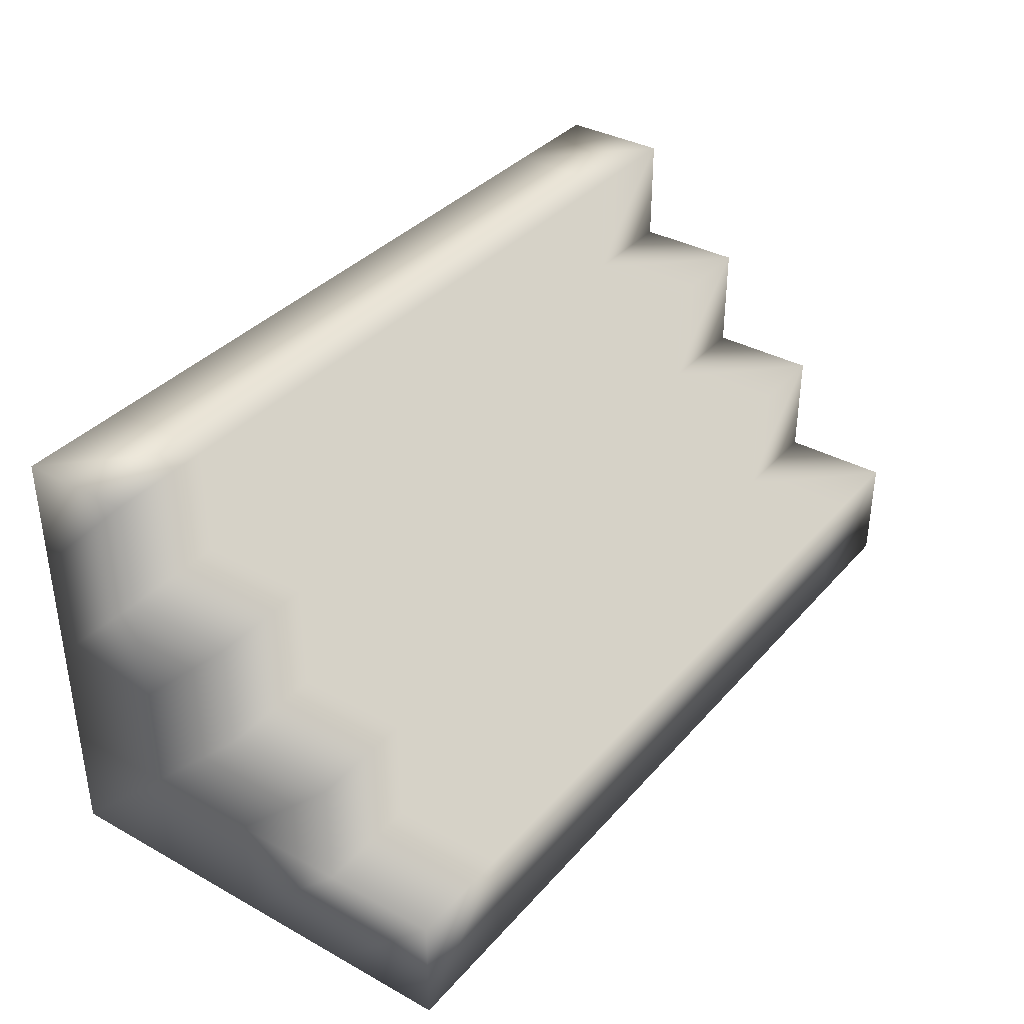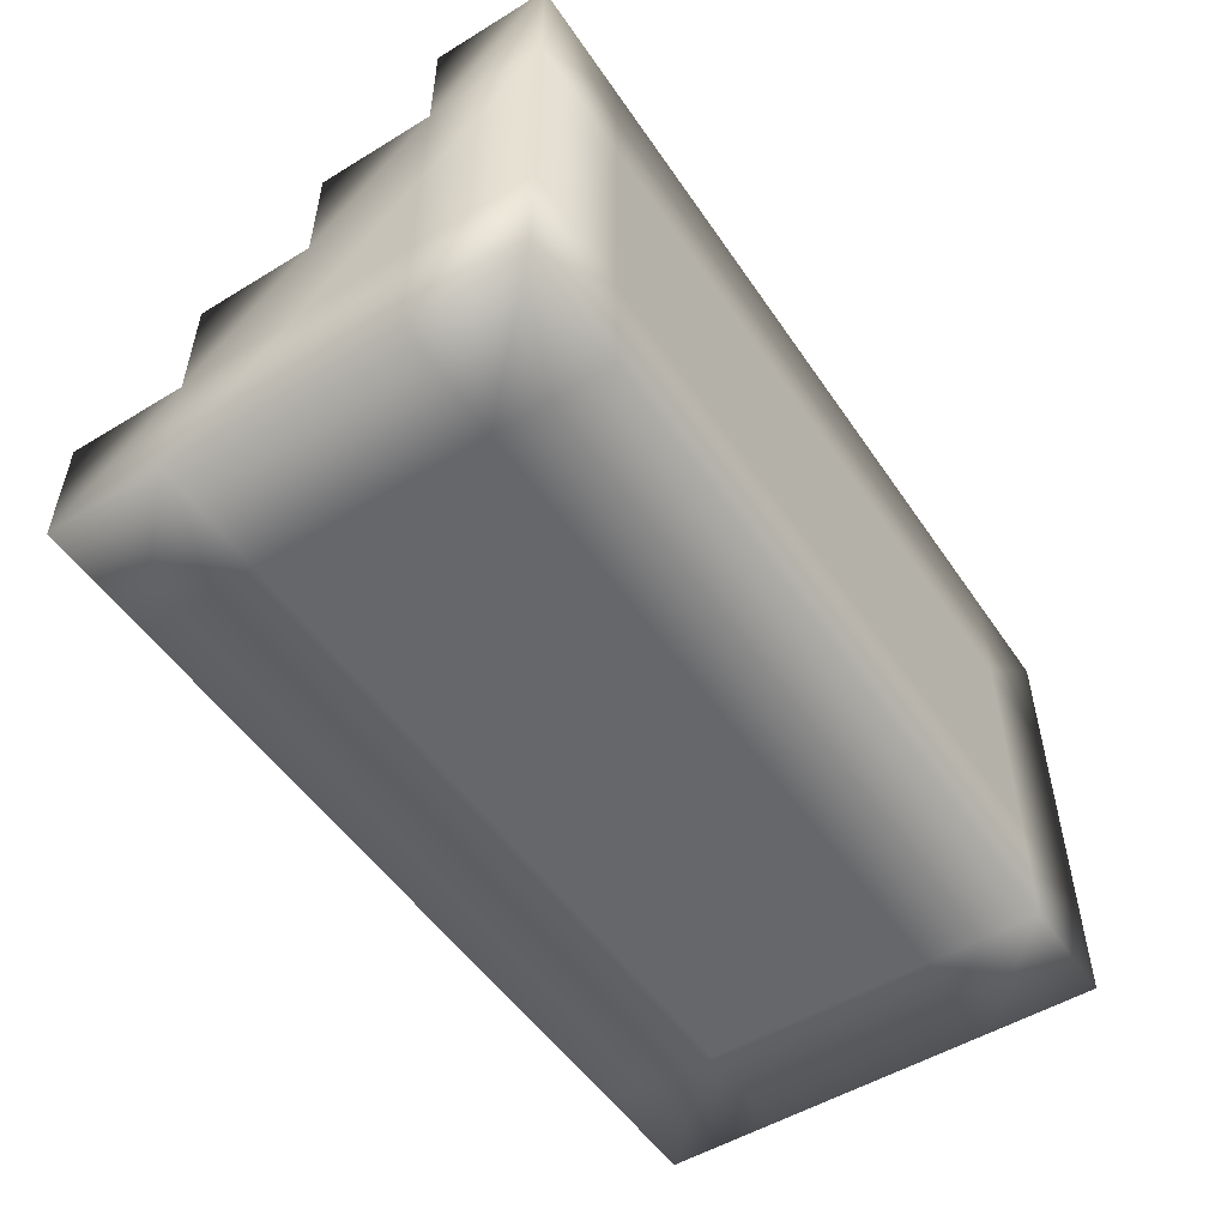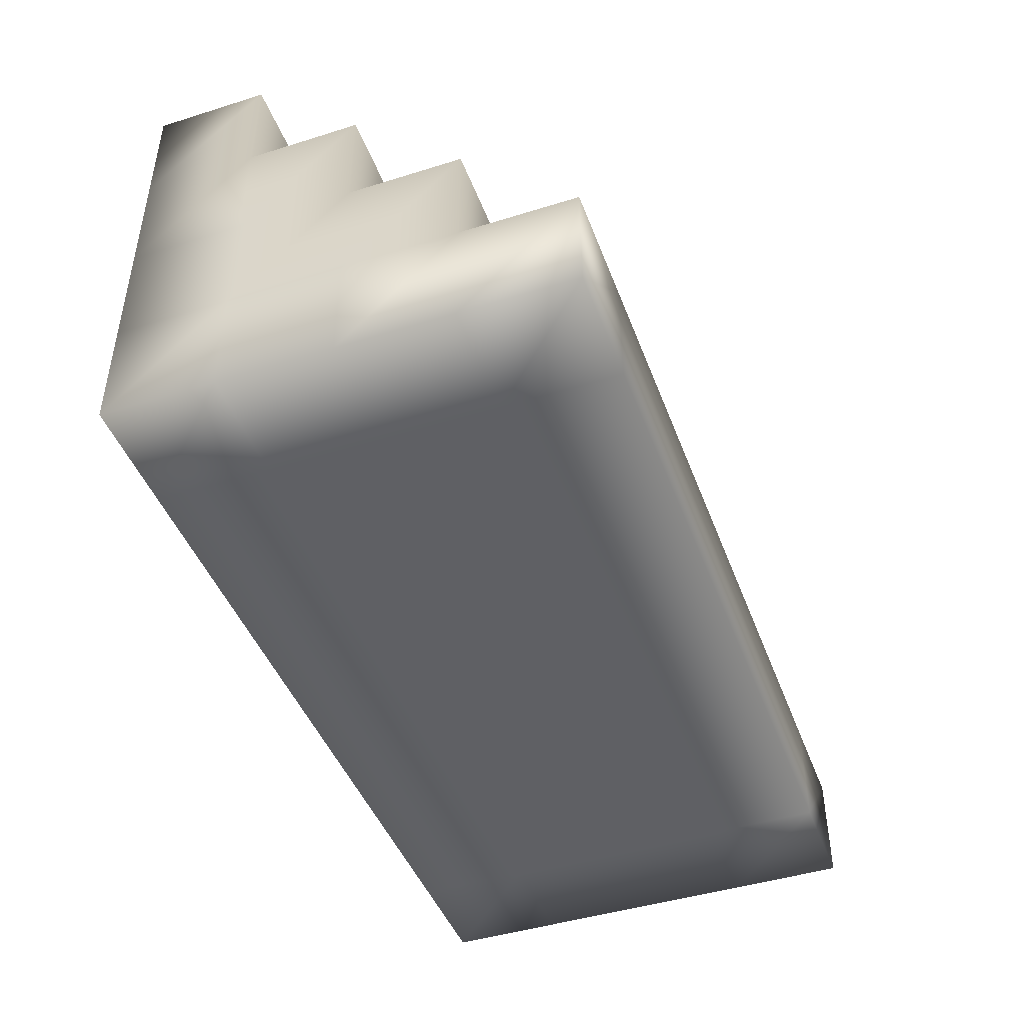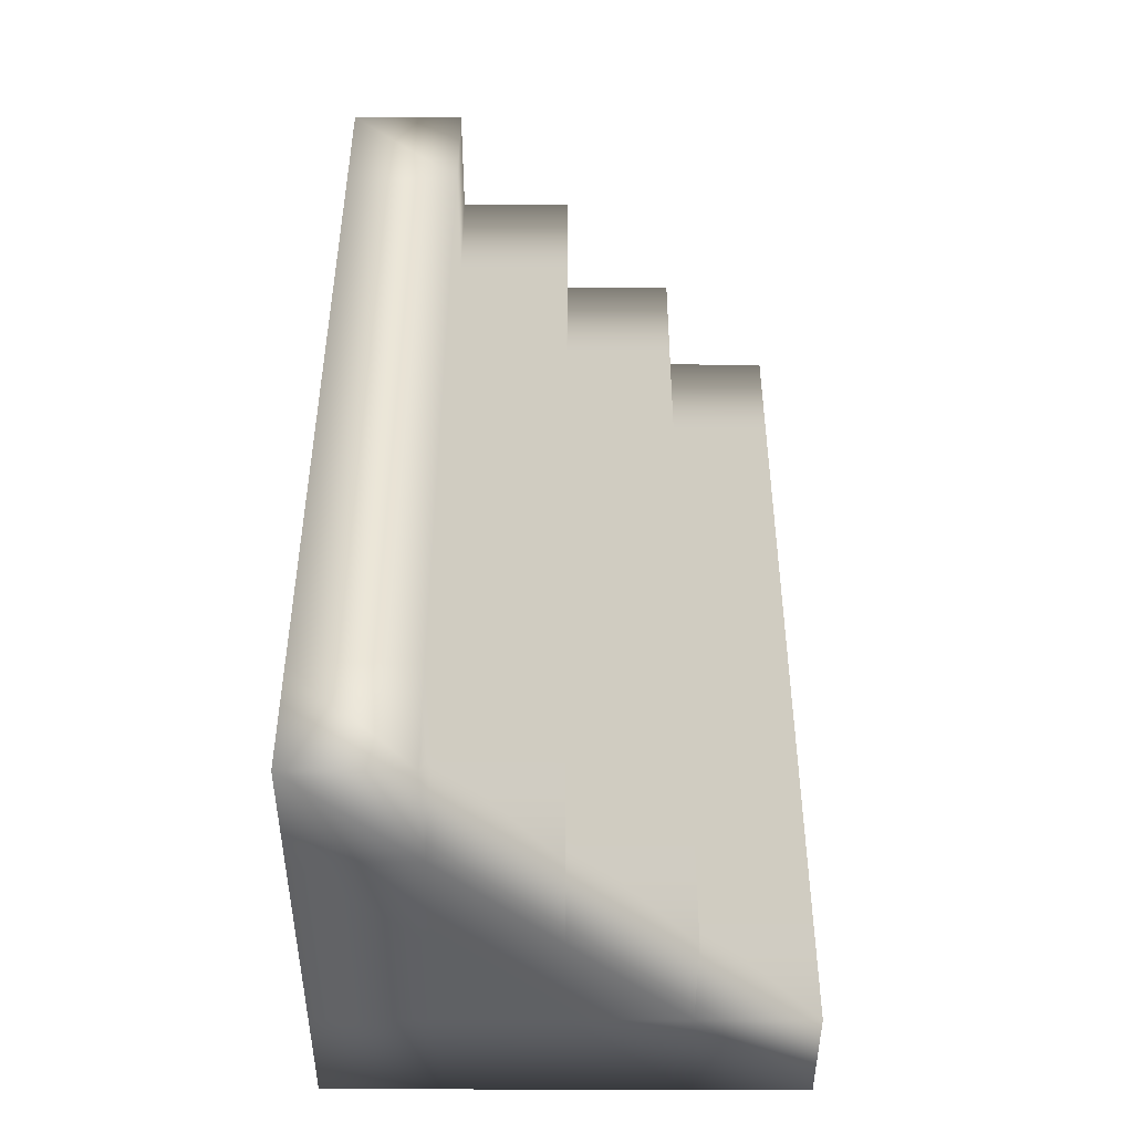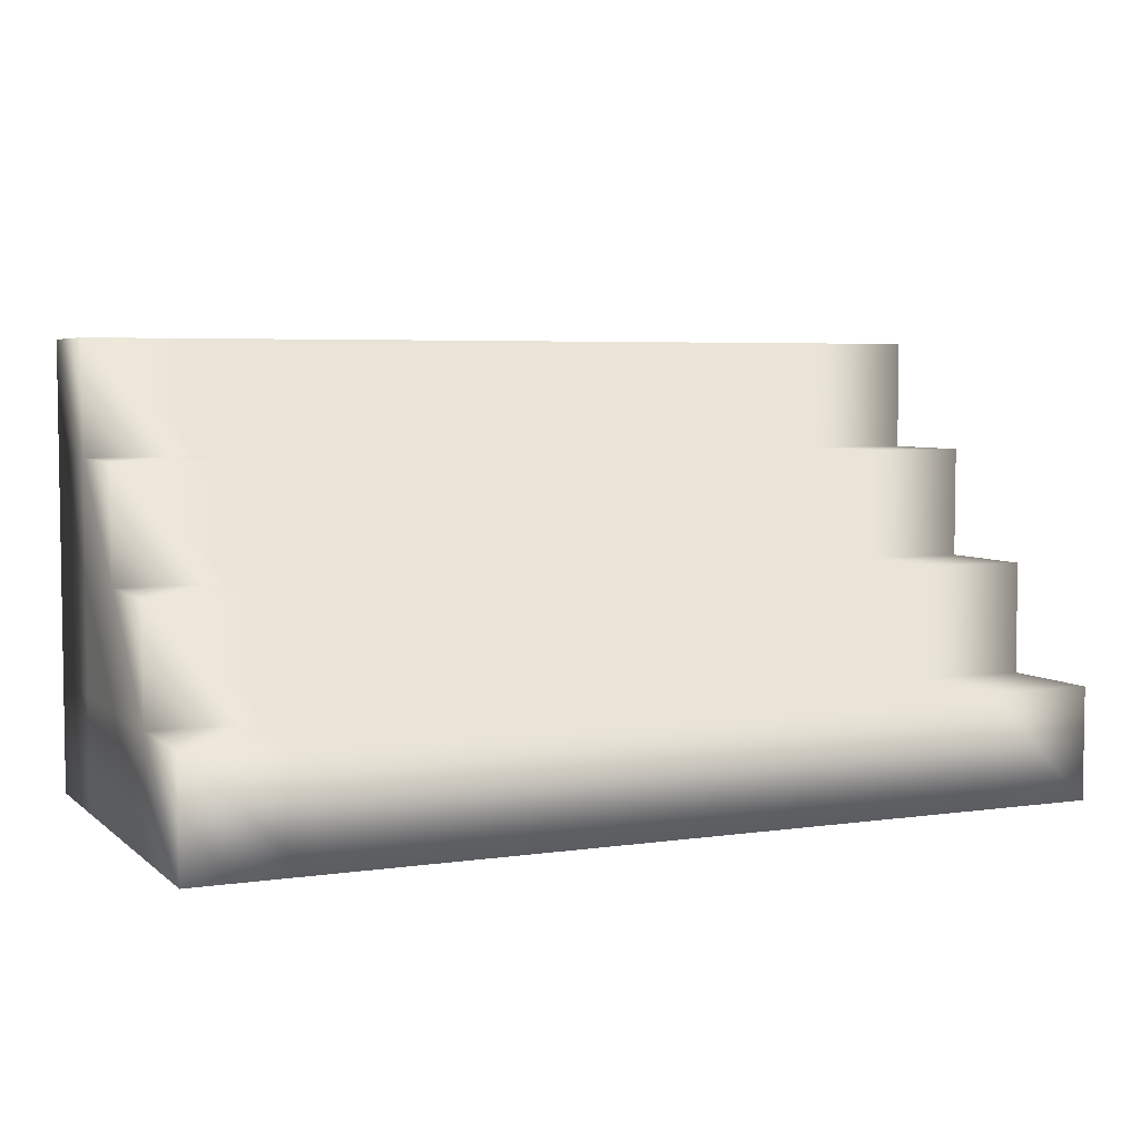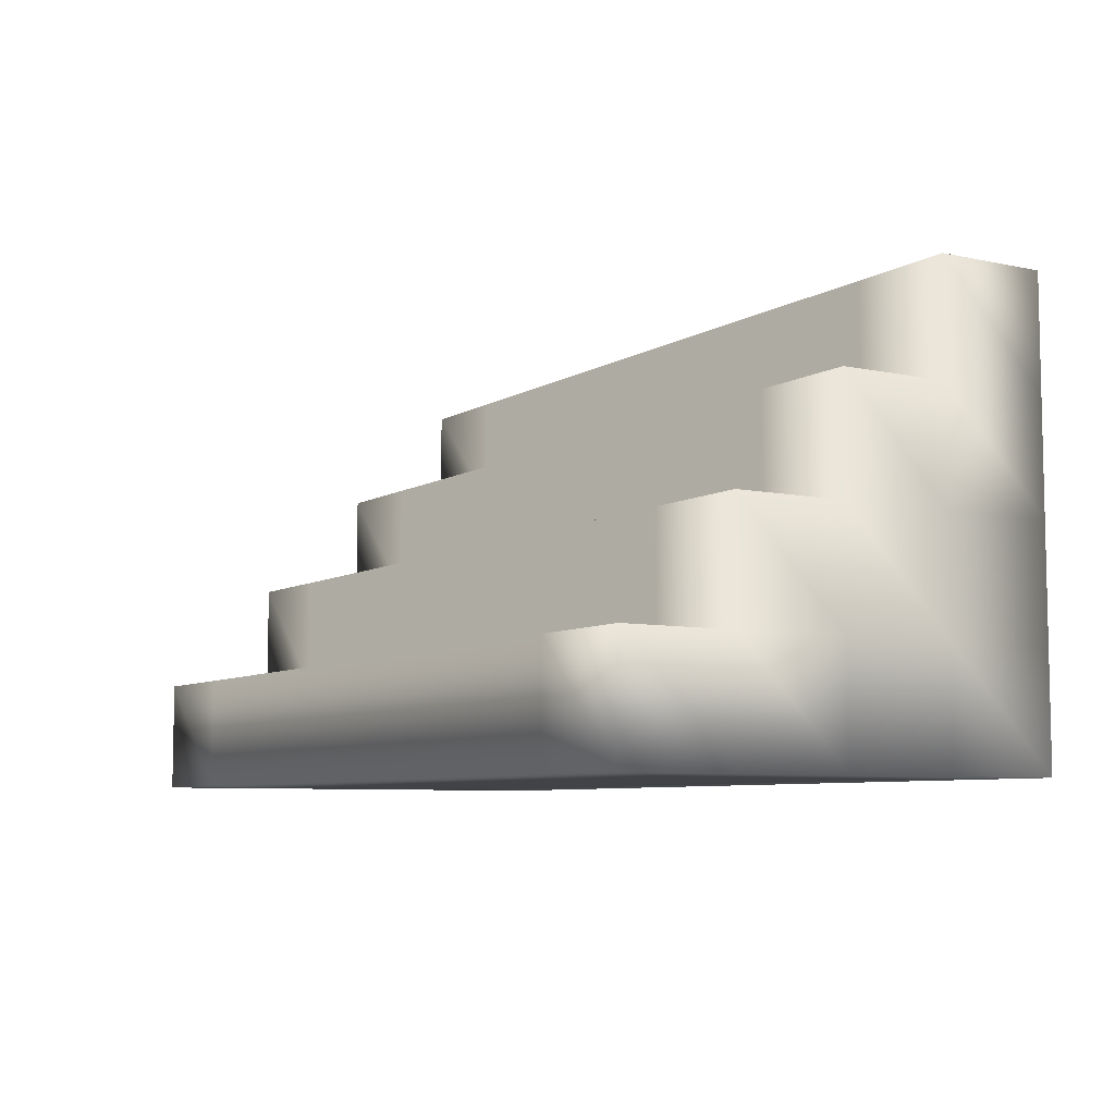
<metadata>
{"format":"obj","ext":"obj","renderer":"f3d","projection":"perspective","resolution":1024,"background":"white","views":[{"elev":36.3,"azim":-54.4,"up":"+Y"},{"elev":-52.1,"azim":123.3,"up":"+Y"},{"elev":-45.0,"azim":-70.1,"up":"+Y"},{"elev":44.7,"azim":90.1,"up":"+Z"},{"elev":5.0,"azim":155.5,"up":"+Z"},{"elev":-7.1,"azim":-121.8,"up":"+Z"}]}
</metadata>
<code>
o Default
v -1 0 0
v -1 1 0
v 0 1 0
v 0 0 0
v 1 1 0
v 1 0 0
v 2 1 0
v 2 0 0
v 3 1 0
v 3 0 0
v 2 1 -1
v 3 1 -1
v 1 1 -1
v 0 1 -1
v -1 1 -1
v 2 2 -1
v 3 2 -1
v 1 2 -1
v 0 2 -1
v -1 2 -1
v 2 2 -2
v 3 2 -2
v 1 2 -2
v 0 2 -2
v -1 2 -2
v -1 3 -2
v 0 3 -2
v 1 3 -2
v 2 3 -2
v 3 3 -2
v -1 3 -3
v 0 3 -3
v 1 3 -3
v 2 3 -3
v 3 3 -3
v -1 4 -3
v 0 4 -3
v 1 4 -3
v 2 4 -3
v 3 4 -3
v -1 4 -4
v 0 4 -4
v 1 4 -4
v 2 4 -4
v 3 4 -4
v 4 4 -3
v 4 3 -3
v 5 4 -3
v 5 3 -3
v 6 4 -3
v 6 3 -3
v 7 4 -3
v 7 3 -3
v 4 4 -4
v 5 4 -4
v 6 4 -4
v 7 4 -4
v 4 3 -2
v 4 2 -2
v 5 3 -2
v 5 2 -2
v 6 3 -2
v 6 2 -2
v 7 3 -2
v 7 2 -2
v 4 2 -1
v 5 2 -1
v 6 2 -1
v 7 2 -1
v 4 1 -1
v 5 1 -1
v 6 1 -1
v 7 1 -1
v 4 1 0
v 5 1 0
v 6 1 0
v 7 1 0
v 4 0 0
v 5 0 0
v 6 0 0
v 7 0 0
v -1 3 -4
v -1 2 -4
v -1 2 -3
v -1 1 -4
v -1 1 -3
v -1 0 -4
v -1 0 -3
v -1 1 -2
v -1 0 -2
v -1 0 -1
v 7 0 -1
v 7 1 -2
v 7 0 -2
v 7 1 -3
v 7 0 -3
v 7 1 -4
v 7 0 -4
v 7 2 -3
v 7 2 -4
v 7 3 -4
v 6 3 -4
v 6 2 -4
v 6 1 -4
v 6 0 -4
v 5 1 -4
v 5 0 -4
v 4 1 -4
v 4 0 -4
v 3 1 -4
v 3 0 -4
v 2 1 -4
v 2 0 -4
v 1 1 -4
v 1 0 -4
v 0 1 -4
v 0 0 -4
v 0 2 -4
v 0 3 -4
v 1 3 -4
v 2 3 -4
v 3 3 -4
v 4 3 -4
v 5 3 -4
v 5 2 -4
v 4 2 -4
v 3 2 -4
v 2 2 -4
v 1 2 -4
v 0 0 -1
v 0 0 -2
v 0 0 -3
v 1 0 -1
v 1 0 -2
v 2 0 -1
v 2 0 -2
v 3 0 -1
v 4 0 -1
v 5 0 -1
v 6 0 -1
v 6 0 -2
v 6 0 -3
v 5 0 -3
v 4 0 -3
v 3 0 -3
v 2 0 -3
v 1 0 -3
v 3 0 -2
v 4 0 -2
v 5 0 -2
g Scene
f 1 3 2
f 1 4 3
f 4 5 3
f 4 6 5
f 6 7 5
f 6 8 7
f 8 9 7
f 8 10 9
f 9 11 7
f 9 12 11
f 7 13 5
f 7 11 13
f 5 14 3
f 5 13 14
f 3 15 2
f 3 14 15
f 11 17 16
f 11 12 17
f 13 16 18
f 13 11 16
f 14 18 19
f 14 13 18
f 15 19 20
f 15 14 19
f 17 21 16
f 17 22 21
f 16 23 18
f 16 21 23
f 18 24 19
f 18 23 24
f 19 25 20
f 19 24 25
f 25 27 26
f 25 24 27
f 24 28 27
f 24 23 28
f 23 29 28
f 23 21 29
f 21 30 29
f 21 22 30
f 27 31 26
f 27 32 31
f 28 32 27
f 28 33 32
f 29 33 28
f 29 34 33
f 30 34 29
f 30 35 34
f 31 37 36
f 31 32 37
f 32 38 37
f 32 33 38
f 33 39 38
f 33 34 39
f 34 40 39
f 34 35 40
f 37 41 36
f 37 42 41
f 38 42 37
f 38 43 42
f 39 43 38
f 39 44 43
f 40 44 39
f 40 45 44
f 35 46 40
f 35 47 46
f 47 48 46
f 47 49 48
f 49 50 48
f 49 51 50
f 51 52 50
f 51 53 52
f 46 45 40
f 46 54 45
f 48 54 46
f 48 55 54
f 50 55 48
f 50 56 55
f 52 56 50
f 52 57 56
f 22 58 30
f 22 59 58
f 59 60 58
f 59 61 60
f 61 62 60
f 61 63 62
f 63 64 62
f 63 65 64
f 58 35 30
f 58 47 35
f 60 47 58
f 60 49 47
f 62 49 60
f 62 51 49
f 64 51 62
f 64 53 51
f 66 22 17
f 66 59 22
f 67 59 66
f 67 61 59
f 68 61 67
f 68 63 61
f 69 63 68
f 69 65 63
f 12 66 17
f 12 70 66
f 70 67 66
f 70 71 67
f 71 68 67
f 71 72 68
f 72 69 68
f 72 73 69
f 74 12 9
f 74 70 12
f 75 70 74
f 75 71 70
f 76 71 75
f 76 72 71
f 77 72 76
f 77 73 72
f 10 74 9
f 10 78 74
f 78 75 74
f 78 79 75
f 79 76 75
f 79 80 76
f 80 77 76
f 80 81 77
f 82 36 41
f 82 31 36
f 83 31 82
f 83 84 31
f 85 84 83
f 85 86 84
f 87 86 85
f 87 88 86
f 88 89 86
f 88 90 89
f 90 15 89
f 90 91 15
f 91 2 15
f 91 1 2
f 89 20 25
f 89 15 20
f 86 25 84
f 86 89 25
f 84 26 31
f 84 25 26
f 81 73 77
f 81 92 73
f 92 93 73
f 92 94 93
f 94 95 93
f 94 96 95
f 96 97 95
f 96 98 97
f 95 100 99
f 95 97 100
f 99 101 53
f 99 100 101
f 53 57 52
f 53 101 57
f 93 99 65
f 93 95 99
f 73 65 69
f 73 93 65
f 65 53 64
f 65 99 53
f 101 56 57
f 101 102 56
f 100 102 101
f 100 103 102
f 97 103 100
f 97 104 103
f 98 104 97
f 98 105 104
f 105 106 104
f 105 107 106
f 107 108 106
f 107 109 108
f 109 110 108
f 109 111 110
f 111 112 110
f 111 113 112
f 113 114 112
f 113 115 114
f 115 116 114
f 115 117 116
f 117 85 116
f 117 87 85
f 116 83 118
f 116 85 83
f 118 82 119
f 118 83 82
f 119 41 42
f 119 82 41
f 120 42 43
f 120 119 42
f 121 43 44
f 121 120 43
f 122 44 45
f 122 121 44
f 123 45 54
f 123 122 45
f 124 54 55
f 124 123 54
f 102 55 56
f 102 124 55
f 103 124 102
f 103 125 124
f 104 125 103
f 104 106 125
f 106 126 125
f 106 108 126
f 108 127 126
f 108 110 127
f 110 128 127
f 110 112 128
f 112 129 128
f 112 114 129
f 128 120 121
f 128 129 120
f 127 121 122
f 127 128 121
f 126 122 123
f 126 127 122
f 125 123 124
f 125 126 123
f 129 119 120
f 129 118 119
f 114 118 129
f 114 116 118
f 1 130 4
f 1 91 130
f 91 131 130
f 91 90 131
f 90 132 131
f 90 88 132
f 88 117 132
f 88 87 117
f 130 134 133
f 130 131 134
f 6 135 8
f 6 133 135
f 133 136 135
f 133 134 136
f 4 133 6
f 4 130 133
f 8 137 10
f 8 135 137
f 10 138 78
f 10 137 138
f 78 139 79
f 78 138 139
f 79 140 80
f 79 139 140
f 80 92 81
f 80 140 92
f 140 94 92
f 140 141 94
f 141 96 94
f 141 142 96
f 142 98 96
f 142 105 98
f 143 105 142
f 143 107 105
f 144 107 143
f 144 109 107
f 145 109 144
f 145 111 109
f 146 111 145
f 146 113 111
f 147 113 146
f 147 115 113
f 132 115 147
f 132 117 115
f 131 147 134
f 131 132 147
f 134 146 136
f 134 147 146
f 136 145 148
f 136 146 145
f 135 148 137
f 135 136 148
f 137 149 138
f 137 148 149
f 138 150 139
f 138 149 150
f 139 141 140
f 139 150 141
f 150 142 141
f 150 143 142
f 149 143 150
f 149 144 143
f 148 144 149
f 148 145 144

</code>
